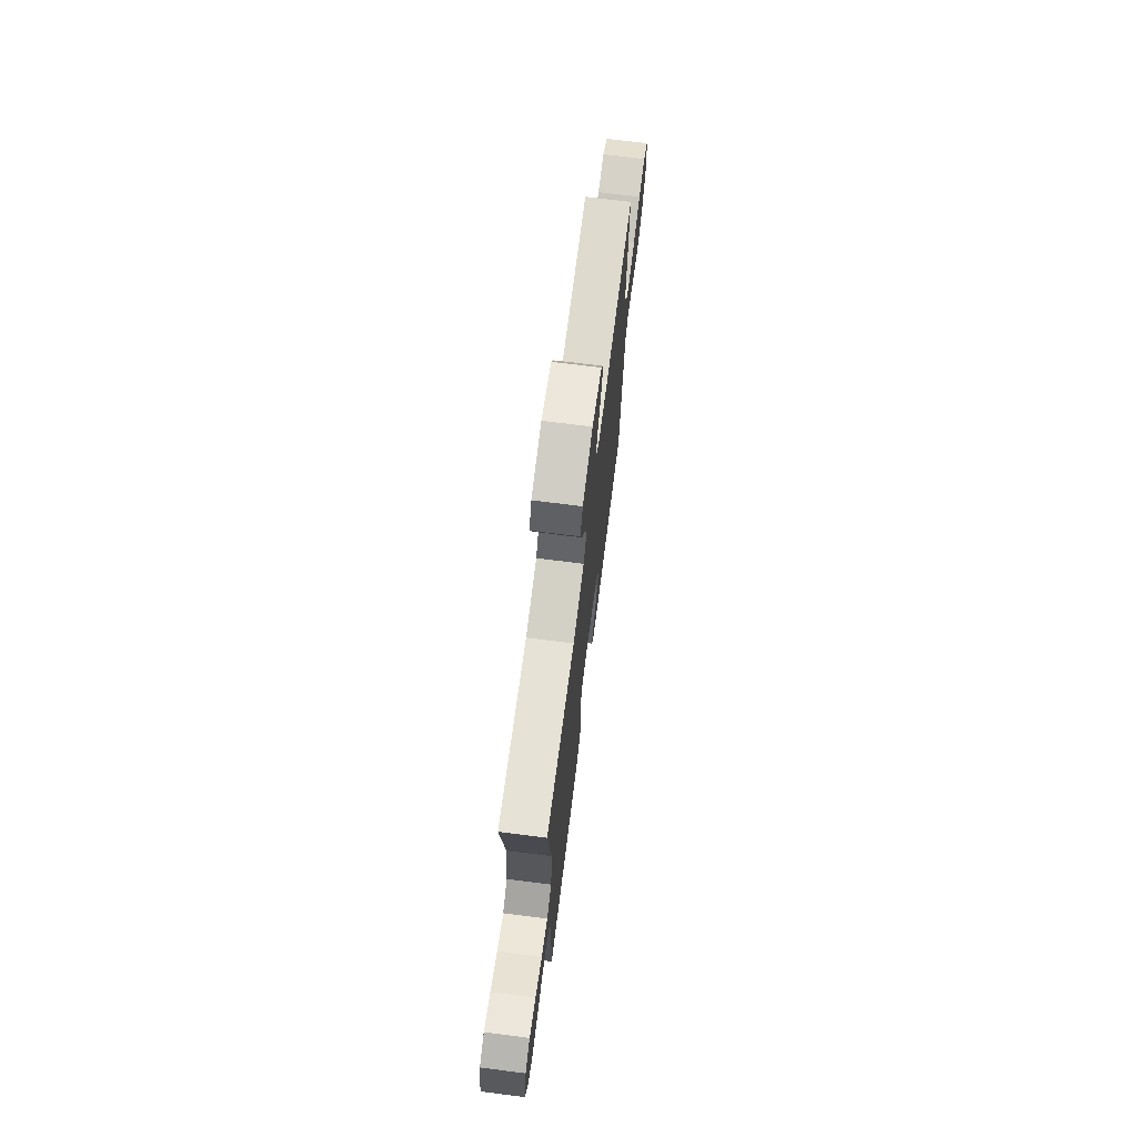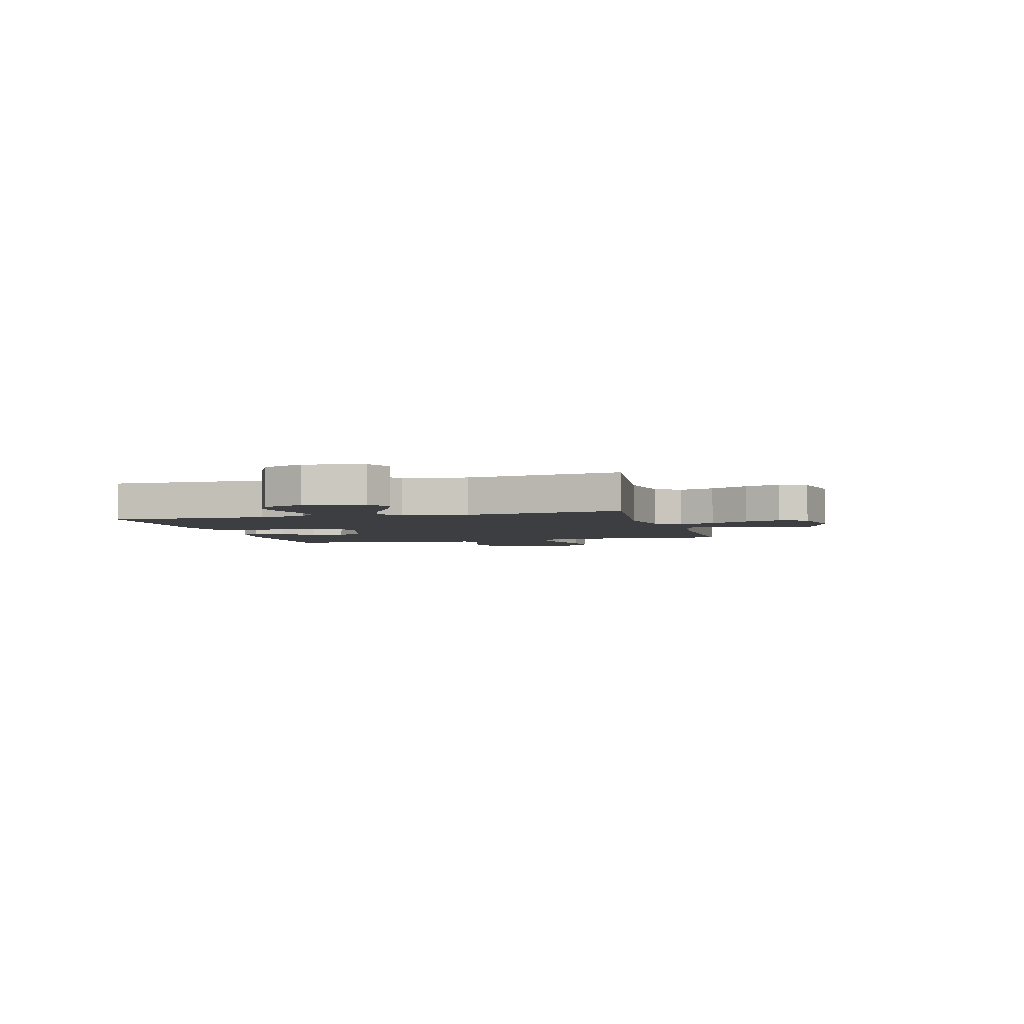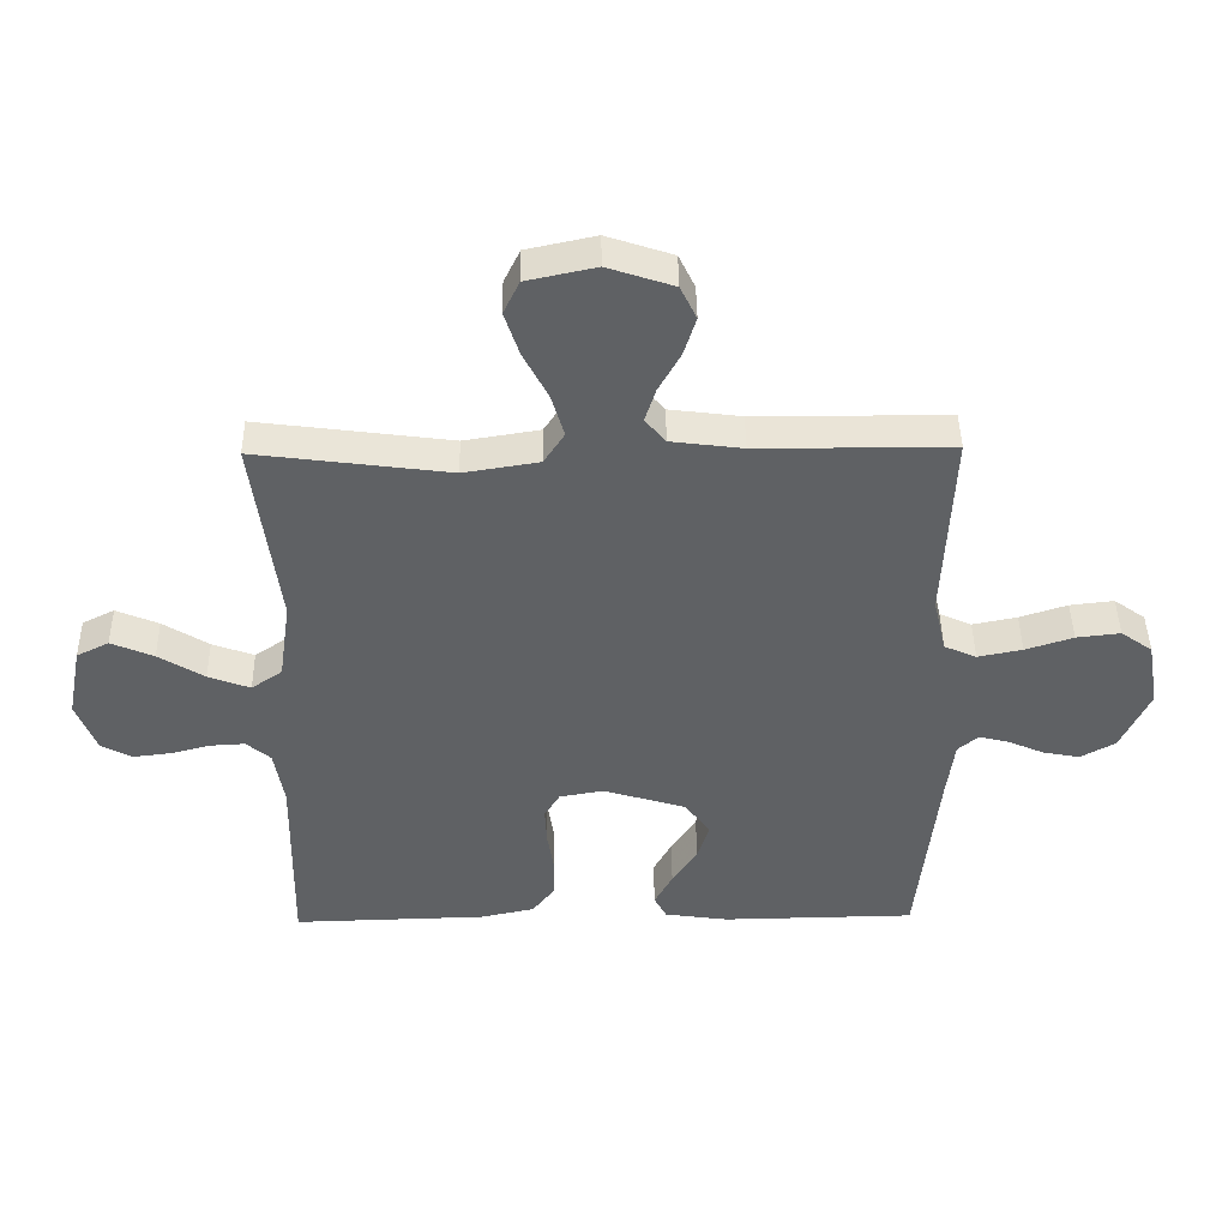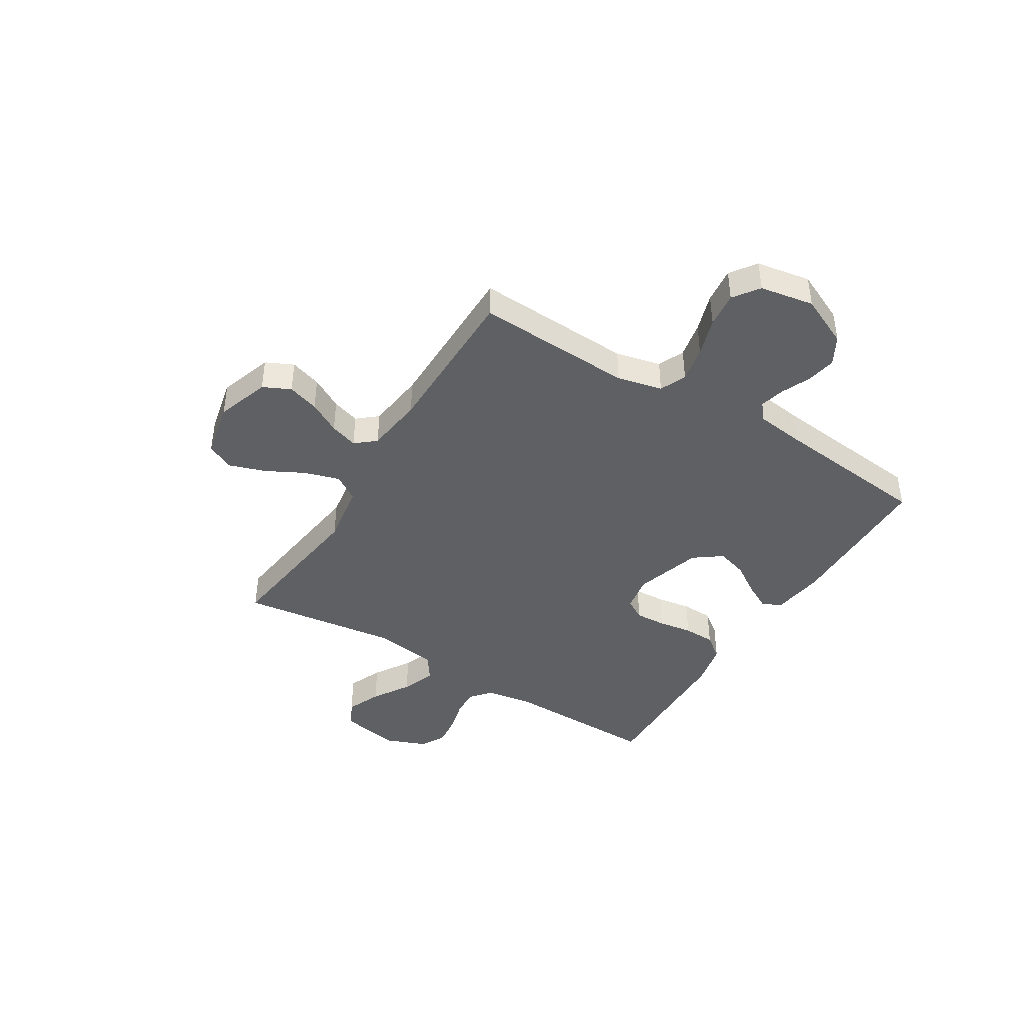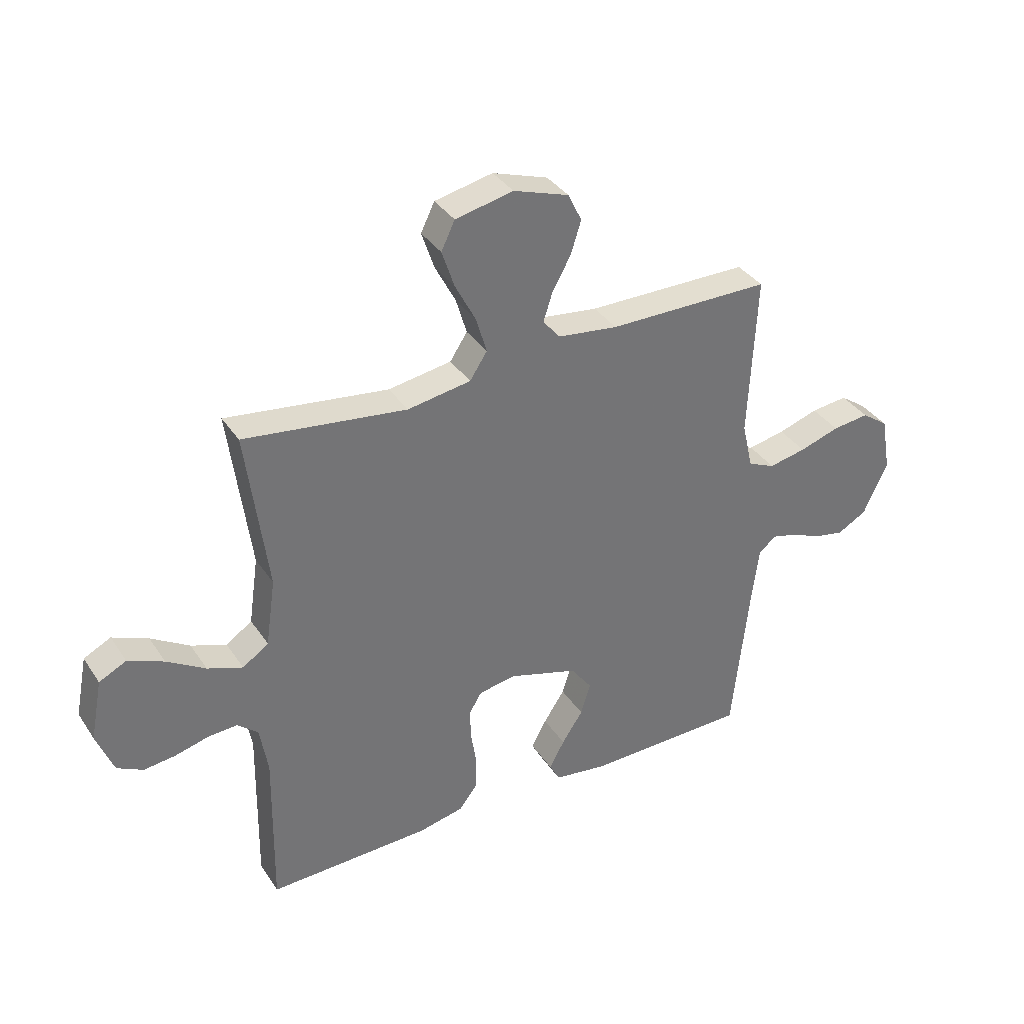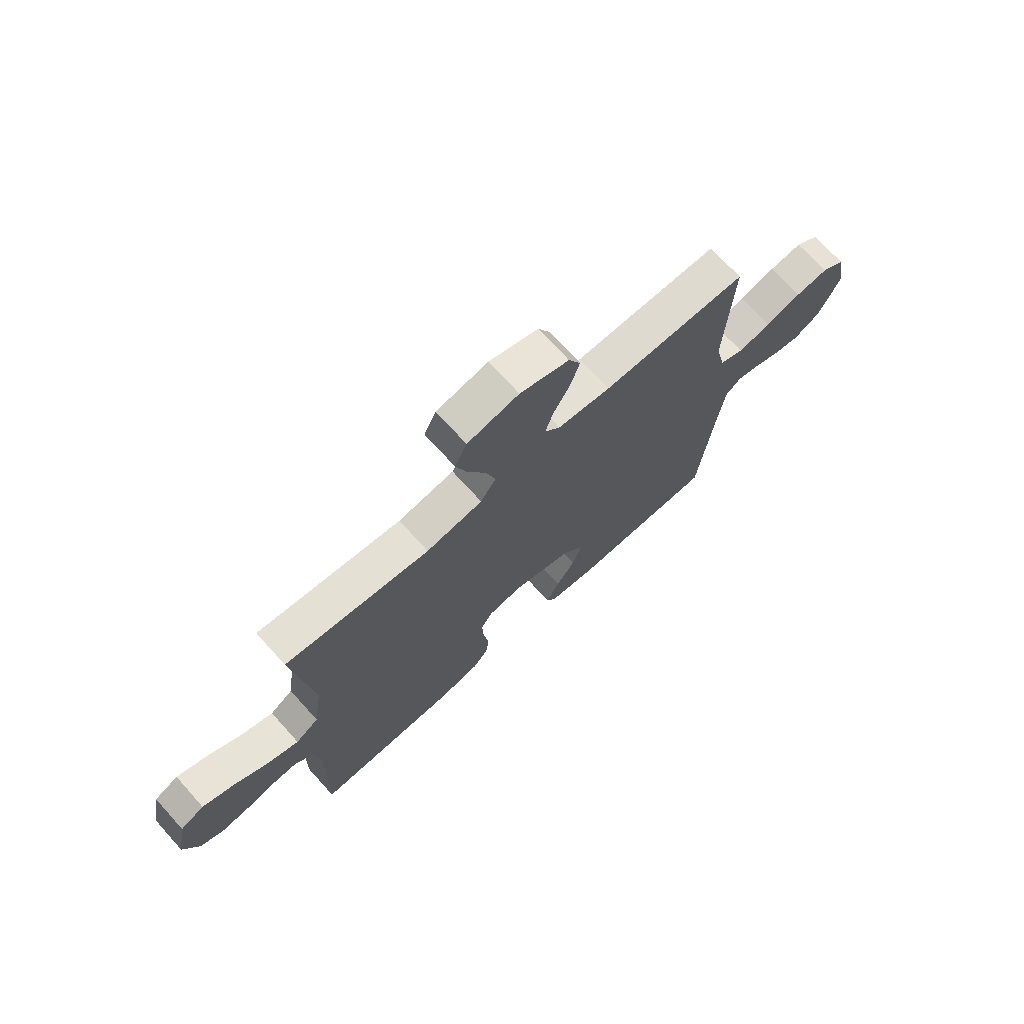
<metadata>
{"format":"obj","ext":"obj","renderer":"f3d","projection":"perspective","resolution":1024,"background":"white","views":[{"elev":71.3,"azim":-82.8,"up":"+Z"},{"elev":-3.6,"azim":-74.7,"up":"+Y"},{"elev":43.5,"azim":-0.8,"up":"+Z"},{"elev":-42.3,"azim":58.4,"up":"+Y"},{"elev":35.8,"azim":-29.3,"up":"+Z"},{"elev":71.2,"azim":-42.2,"up":"+Z"}]}
</metadata>
<code>
v 0.5 0.07 0.5
v 0.486 0.07 0.2
v 0.506 0.07 0.114
v 0.556 0.07 0.092
v 0.625 0.07 0.106
v 0.699 0.07 0.13
v 0.767 0.07 0.138
v 0.816 0.07 0.103
v 0.834 0.07 0
v 0.789 0.07 -0.097
v 0.735 0.07 -0.127
v 0.678 0.07 -0.116
v 0.623 0.07 -0.092
v 0.576 0.07 -0.08
v 0.544 0.07 -0.107
v 0.532 0.07 -0.2
v 0.5 0.07 -0.5
v 0.2 0.07 -0.505
v 0.101 0.07 -0.491
v 0.082 0.07 -0.455
v 0.11 0.07 -0.403
v 0.149 0.07 -0.344
v 0.167 0.07 -0.285
v 0.128 0.07 -0.232
v 0 0.07 -0.193
v -0.069 0.07 -0.205
v -0.093 0.07 -0.245
v -0.09 0.07 -0.304
v -0.08 0.07 -0.369
v -0.082 0.07 -0.43
v -0.116 0.07 -0.474
v -0.2 0.07 -0.492
v -0.5 0.07 -0.5
v -0.495 0.07 -0.2
v -0.51 0.07 -0.111
v -0.548 0.07 -0.079
v -0.602 0.07 -0.082
v -0.663 0.07 -0.098
v -0.722 0.07 -0.105
v -0.77 0.07 -0.08
v -0.801 0.07 0
v -0.779 0.07 0.113
v -0.729 0.07 0.138
v -0.663 0.07 0.11
v -0.592 0.07 0.066
v -0.527 0.07 0.042
v -0.479 0.07 0.075
v -0.461 0.07 0.2
v -0.5 0.07 0.5
v -0.2 0.07 0.461
v -0.083 0.07 0.48
v -0.051 0.07 0.529
v -0.071 0.07 0.596
v -0.109 0.07 0.669
v -0.132 0.07 0.738
v -0.107 0.07 0.79
v 0 0.07 0.813
v 0.102 0.07 0.779
v 0.127 0.07 0.727
v 0.108 0.07 0.667
v 0.074 0.07 0.606
v 0.057 0.07 0.553
v 0.089 0.07 0.515
v 0.2 0.07 0.501
v 0.5 0 0.5
v 0.486 0 0.2
v 0.506 0 0.114
v 0.556 0 0.092
v 0.625 0 0.106
v 0.699 0 0.13
v 0.767 0 0.138
v 0.816 0 0.103
v 0.834 0 0
v 0.789 0 -0.097
v 0.735 0 -0.127
v 0.678 0 -0.116
v 0.623 0 -0.092
v 0.576 0 -0.08
v 0.544 0 -0.107
v 0.532 0 -0.2
v 0.5 0 -0.5
v 0.2 0 -0.505
v 0.101 0 -0.491
v 0.082 0 -0.455
v 0.11 0 -0.403
v 0.149 0 -0.344
v 0.167 0 -0.285
v 0.128 0 -0.232
v 0 0 -0.193
v -0.069 0 -0.205
v -0.093 0 -0.245
v -0.09 0 -0.304
v -0.08 0 -0.369
v -0.082 0 -0.43
v -0.116 0 -0.474
v -0.2 0 -0.492
v -0.5 0 -0.5
v -0.495 0 -0.2
v -0.51 0 -0.111
v -0.548 0 -0.079
v -0.602 0 -0.082
v -0.663 0 -0.098
v -0.722 0 -0.105
v -0.77 0 -0.08
v -0.801 0 0
v -0.779 0 0.113
v -0.729 0 0.138
v -0.663 0 0.11
v -0.592 0 0.066
v -0.527 0 0.042
v -0.479 0 0.075
v -0.461 0 0.2
v -0.5 0 0.5
v -0.2 0 0.461
v -0.083 0 0.48
v -0.051 0 0.529
v -0.071 0 0.596
v -0.109 0 0.669
v -0.132 0 0.738
v -0.107 0 0.79
v 0 0 0.813
v 0.102 0 0.779
v 0.127 0 0.727
v 0.108 0 0.667
v 0.074 0 0.606
v 0.057 0 0.553
v 0.089 0 0.515
v 0.2 0 0.501
f 59 60 61
f 58 59 61
f 57 58 61
f 56 57 61
f 55 56 61
f 54 55 61
f 53 54 61
f 52 53 61 62
f 51 52 62 63
f 48 49 50
f 47 48 50 51
f 43 44 45
f 42 43 45
f 41 42 45
f 40 41 45
f 39 40 45
f 38 39 45
f 37 38 45
f 36 37 45 46
f 35 36 46 47
f 32 33 34
f 31 32 34
f 30 31 34
f 29 30 34
f 28 29 34
f 34 35 47
f 28 34 47
f 27 28 47
f 20 21 22
f 19 20 22
f 18 19 22
f 17 18 22
f 16 17 22
f 15 16 22 23
f 14 15 23 24
f 11 12 13
f 10 11 13
f 9 10 13
f 8 9 13
f 7 8 13
f 6 7 13
f 5 6 13
f 4 5 13 14
f 14 24 25
f 4 14 25
f 3 4 25
f 64 1 2
f 51 63 64
f 47 51 64
f 27 47 64
f 26 27 64
f 25 26 64
f 3 25 64
f 2 3 64
f 125 124 123
f 125 123 122
f 125 122 121
f 125 121 120
f 125 120 119
f 125 119 118
f 125 118 117
f 126 125 117 116
f 127 126 116 115
f 114 113 112
f 115 114 112 111
f 109 108 107
f 109 107 106
f 109 106 105
f 109 105 104
f 109 104 103
f 109 103 102
f 109 102 101
f 110 109 101 100
f 111 110 100 99
f 98 97 96
f 98 96 95
f 98 95 94
f 98 94 93
f 98 93 92
f 111 99 98
f 111 98 92
f 111 92 91
f 86 85 84
f 86 84 83
f 86 83 82
f 86 82 81
f 86 81 80
f 87 86 80 79
f 88 87 79 78
f 77 76 75
f 77 75 74
f 77 74 73
f 77 73 72
f 77 72 71
f 77 71 70
f 77 70 69
f 78 77 69 68
f 89 88 78
f 89 78 68
f 89 68 67
f 66 65 128
f 128 127 115
f 128 115 111
f 128 111 91
f 128 91 90
f 128 90 89
f 128 89 67
f 128 67 66
f 1 65 66 2
f 2 66 67 3
f 3 67 68 4
f 4 68 69 5
f 5 69 70 6
f 6 70 71 7
f 7 71 72 8
f 8 72 73 9
f 9 73 74 10
f 10 74 75 11
f 11 75 76 12
f 12 76 77 13
f 13 77 78 14
f 14 78 79 15
f 15 79 80 16
f 16 80 81 17
f 17 81 82 18
f 18 82 83 19
f 19 83 84 20
f 20 84 85 21
f 21 85 86 22
f 22 86 87 23
f 23 87 88 24
f 24 88 89 25
f 25 89 90 26
f 26 90 91 27
f 27 91 92 28
f 28 92 93 29
f 29 93 94 30
f 30 94 95 31
f 31 95 96 32
f 32 96 97 33
f 33 97 98 34
f 34 98 99 35
f 35 99 100 36
f 36 100 101 37
f 37 101 102 38
f 38 102 103 39
f 39 103 104 40
f 40 104 105 41
f 41 105 106 42
f 42 106 107 43
f 43 107 108 44
f 44 108 109 45
f 45 109 110 46
f 46 110 111 47
f 47 111 112 48
f 48 112 113 49
f 49 113 114 50
f 50 114 115 51
f 51 115 116 52
f 52 116 117 53
f 53 117 118 54
f 54 118 119 55
f 55 119 120 56
f 56 120 121 57
f 57 121 122 58
f 58 122 123 59
f 59 123 124 60
f 60 124 125 61
f 61 125 126 62
f 62 126 127 63
f 63 127 128 64
f 64 128 65 1

</code>
